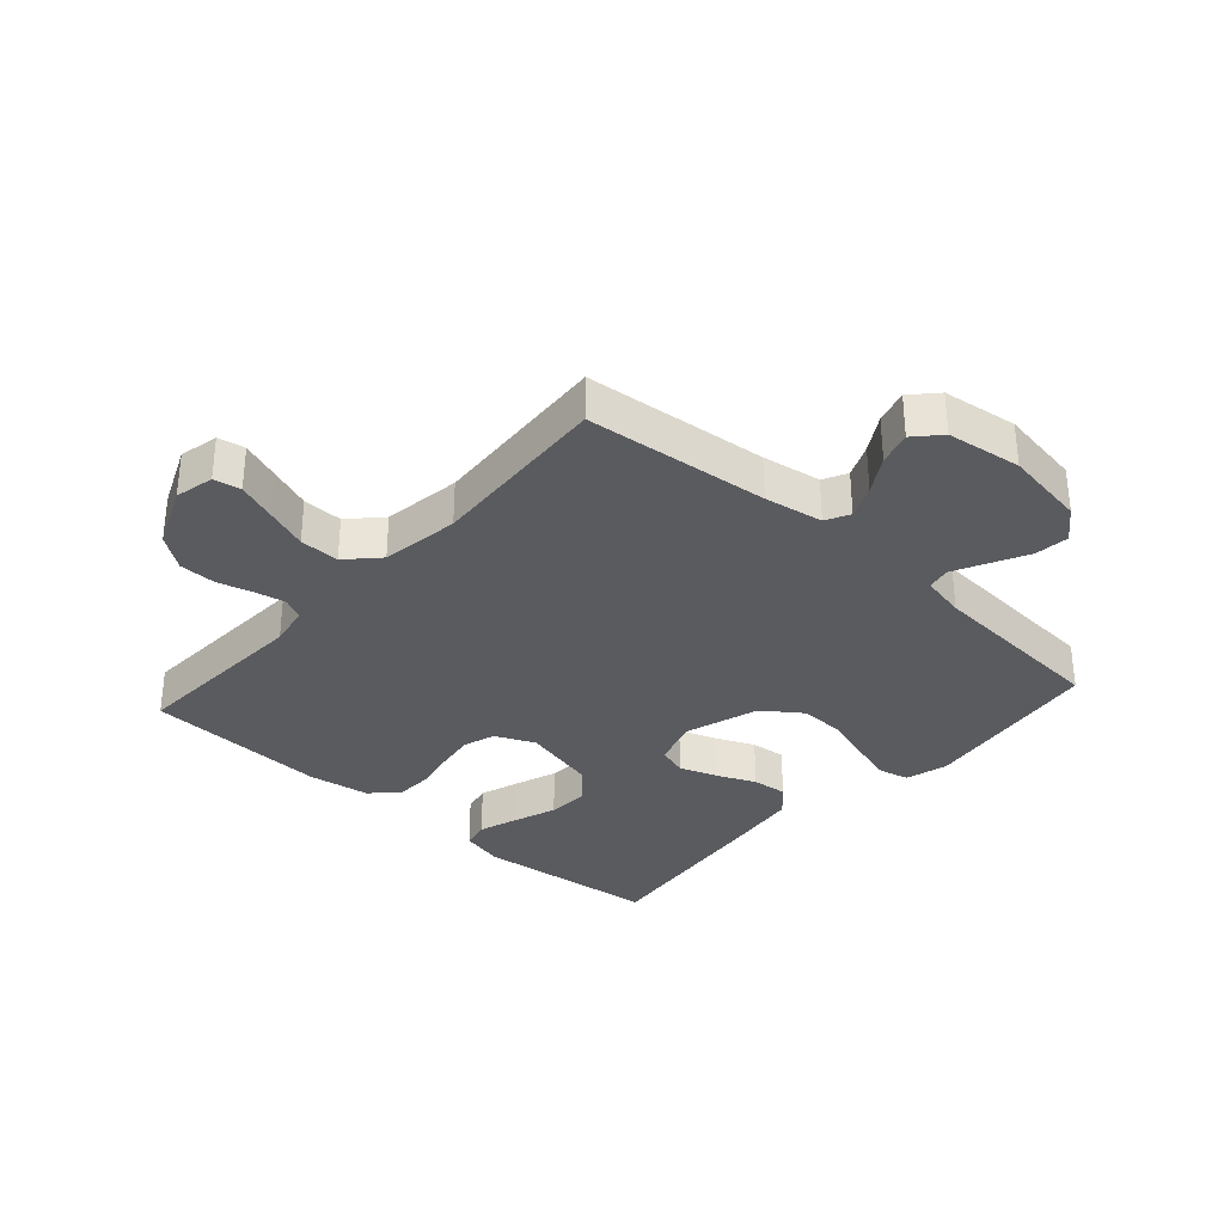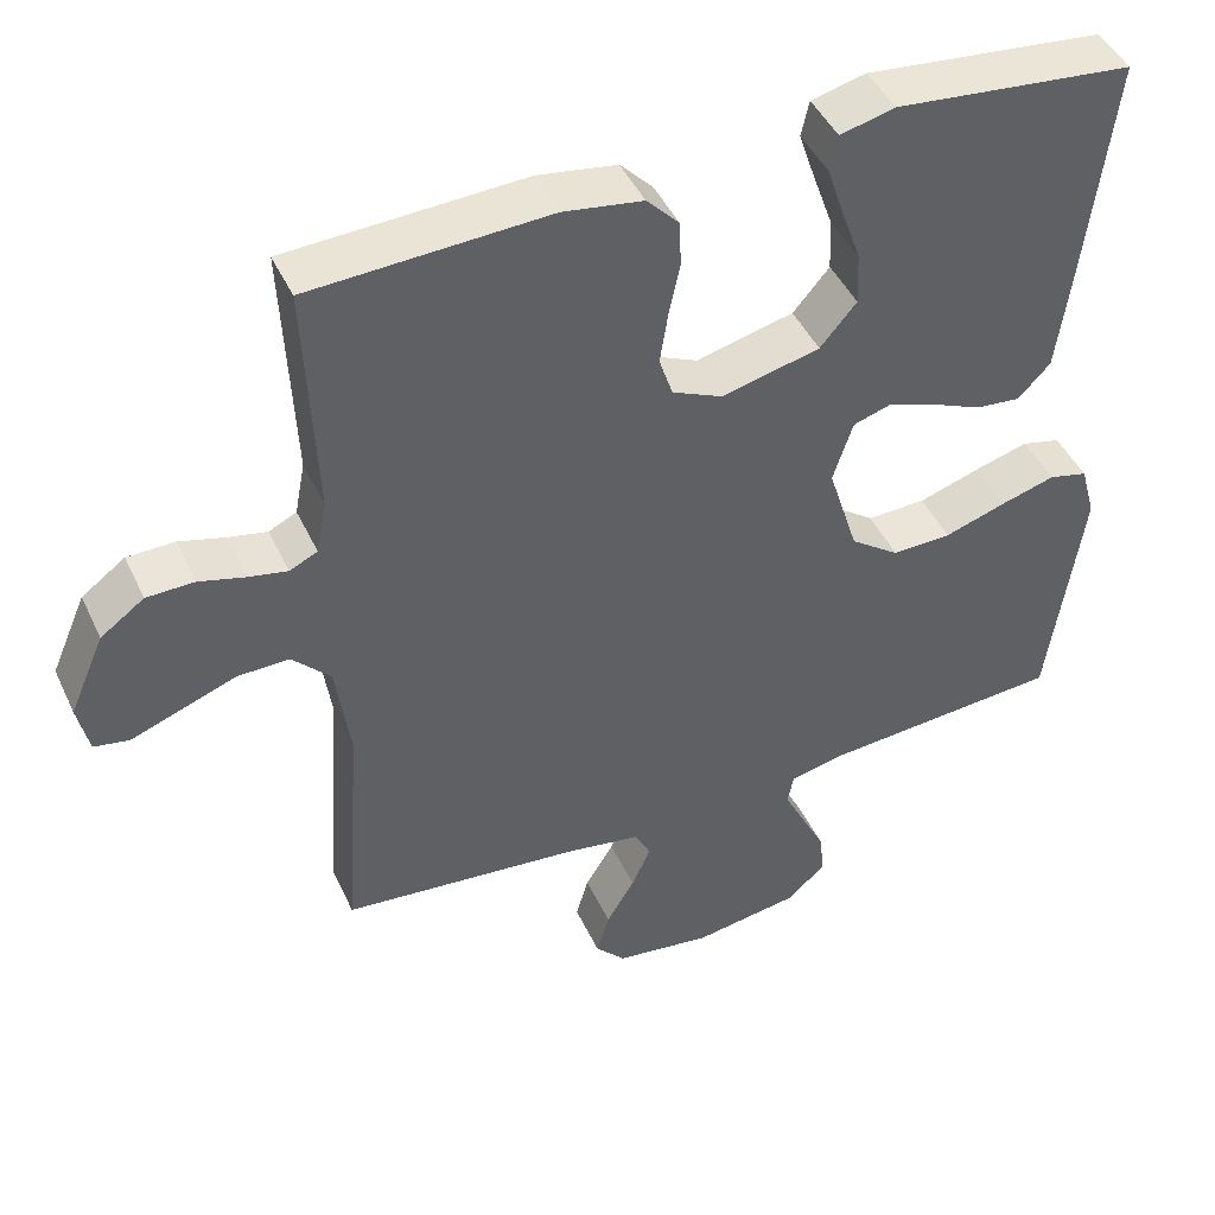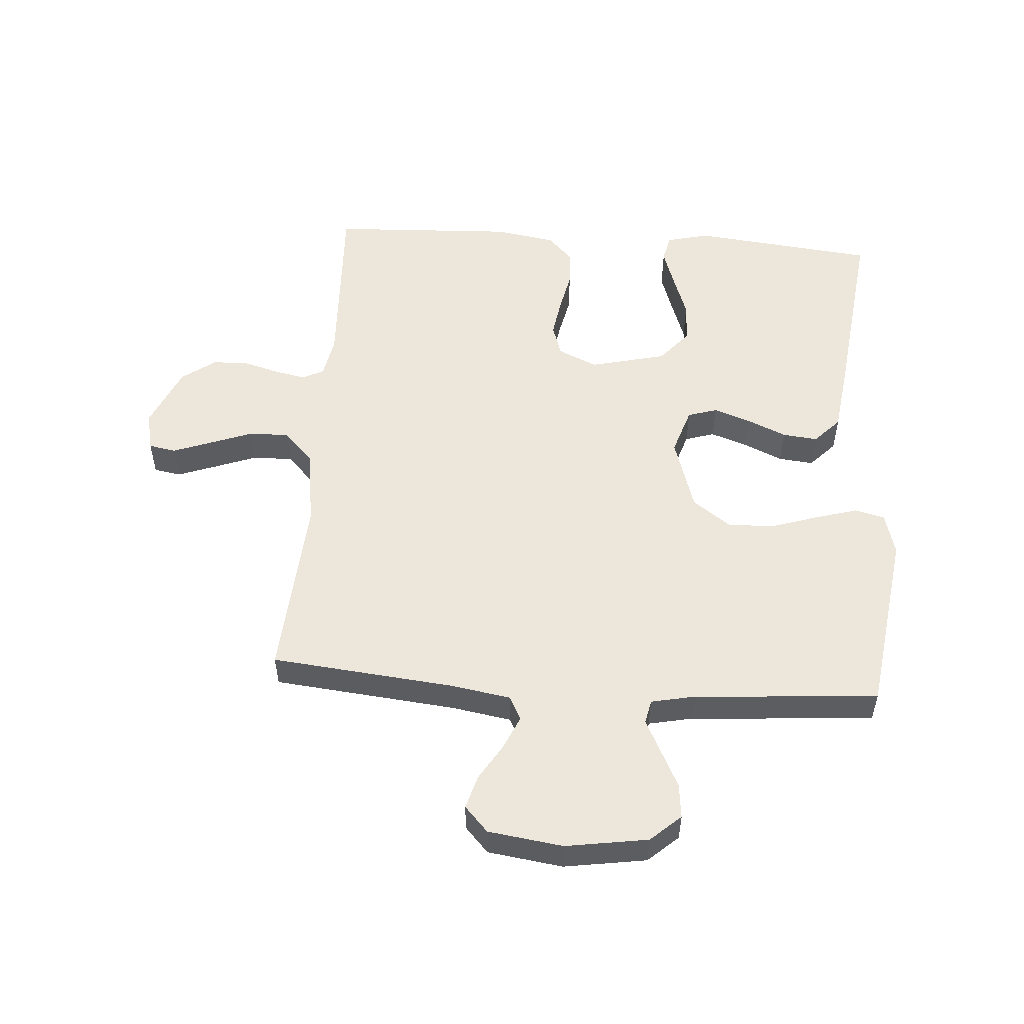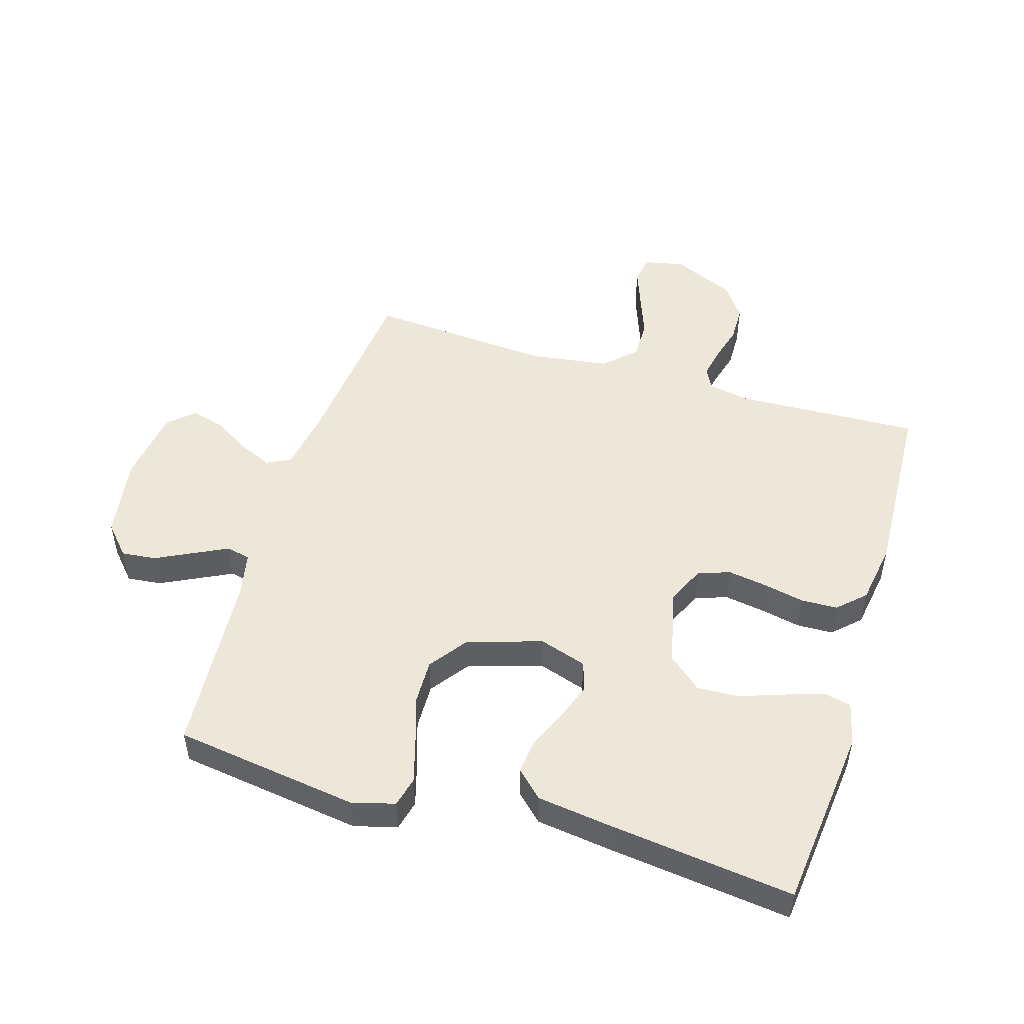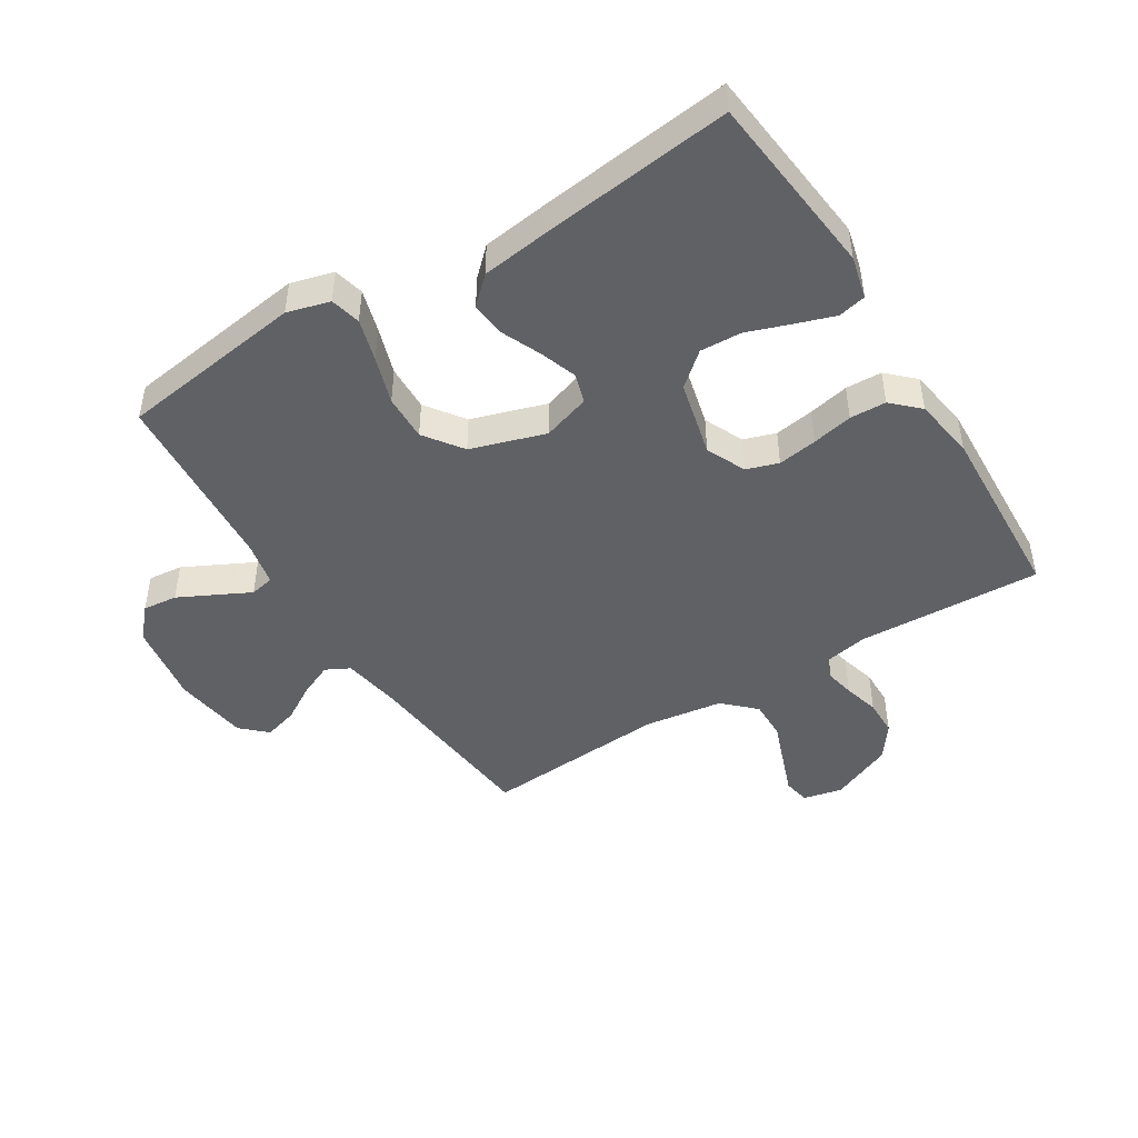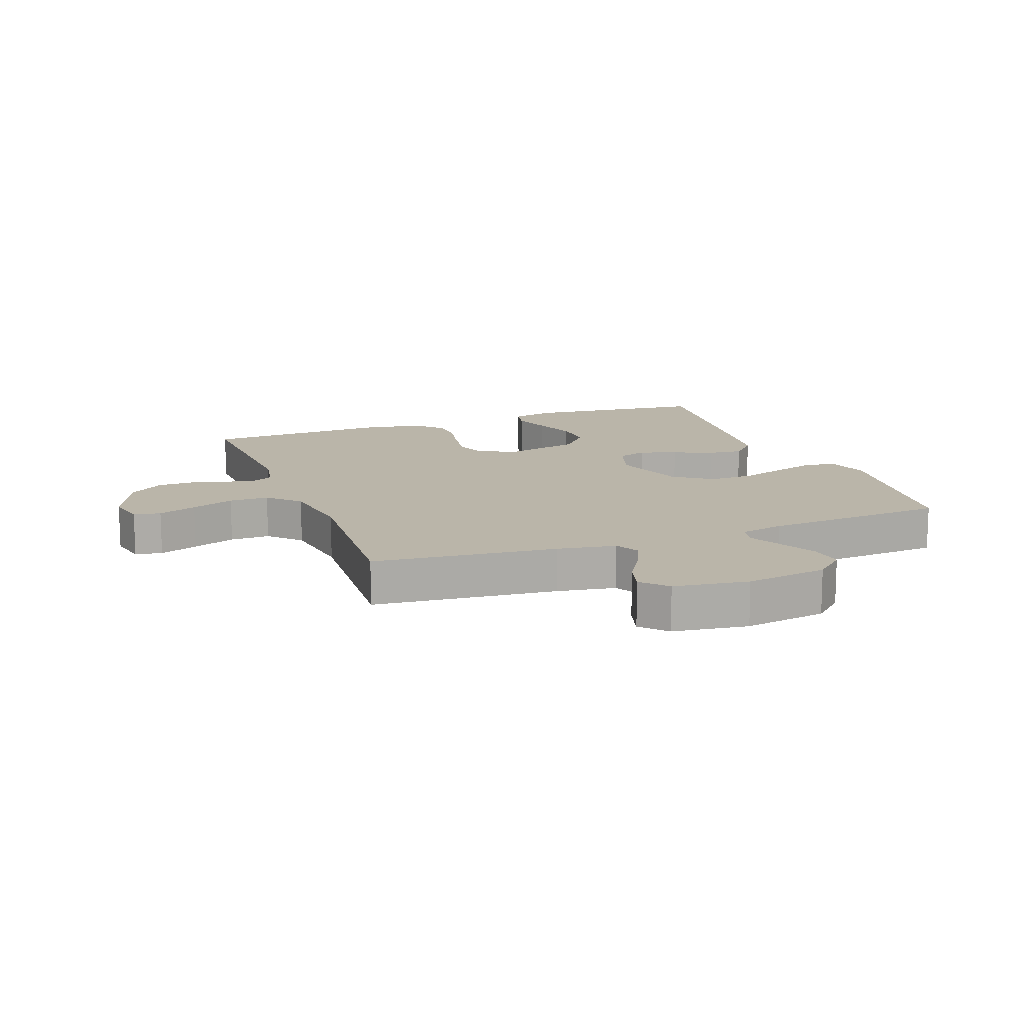
<metadata>
{"format":"obj","ext":"obj","renderer":"f3d","projection":"perspective","resolution":1024,"background":"white","views":[{"elev":-33.0,"azim":138.1,"up":"+Y"},{"elev":45.1,"azim":156.0,"up":"+Z"},{"elev":53.3,"azim":-175.9,"up":"+Y"},{"elev":50.0,"azim":-73.1,"up":"+Y"},{"elev":-46.3,"azim":-58.2,"up":"+Y"},{"elev":13.7,"azim":159.4,"up":"+Y"}]}
</metadata>
<code>
v 0.5 0.07 0.5
v 0.487 0.07 0.2
v 0.5 0.07 0.133
v 0.535 0.07 0.116
v 0.584 0.07 0.126
v 0.642 0.07 0.142
v 0.702 0.07 0.141
v 0.757 0.07 0.101
v 0.801 0.07 0
v 0.787 0.07 -0.064
v 0.743 0.07 -0.072
v 0.68 0.07 -0.049
v 0.61 0.07 -0.023
v 0.545 0.07 -0.022
v 0.497 0.07 -0.072
v 0.479 0.07 -0.2
v 0.5 0.07 -0.5
v 0.2 0.07 -0.53
v 0.104 0.07 -0.546
v 0.084 0.07 -0.585
v 0.108 0.07 -0.639
v 0.144 0.07 -0.698
v 0.16 0.07 -0.753
v 0.122 0.07 -0.794
v 0 0.07 -0.811
v -0.134 0.07 -0.79
v -0.183 0.07 -0.746
v -0.177 0.07 -0.69
v -0.147 0.07 -0.63
v -0.12 0.07 -0.576
v -0.128 0.07 -0.537
v -0.2 0.07 -0.522
v -0.5 0.07 -0.5
v -0.542 0.07 -0.2
v -0.523 0.07 -0.131
v -0.474 0.07 -0.119
v -0.405 0.07 -0.139
v -0.328 0.07 -0.164
v -0.253 0.07 -0.166
v -0.191 0.07 -0.121
v -0.153 0.07 0
v -0.178 0.07 0.077
v -0.226 0.07 0.092
v -0.286 0.07 0.071
v -0.35 0.07 0.043
v -0.407 0.07 0.037
v -0.448 0.07 0.08
v -0.464 0.07 0.2
v -0.5 0.07 0.5
v -0.2 0.07 0.532
v -0.131 0.07 0.515
v -0.121 0.07 0.47
v -0.142 0.07 0.407
v -0.167 0.07 0.336
v -0.17 0.07 0.269
v -0.124 0.07 0.215
v 0 0.07 0.185
v 0.064 0.07 0.214
v 0.081 0.07 0.266
v 0.071 0.07 0.33
v 0.057 0.07 0.396
v 0.059 0.07 0.455
v 0.1 0.07 0.498
v 0.2 0.07 0.514
v 0.5 0 0.5
v 0.487 0 0.2
v 0.5 0 0.133
v 0.535 0 0.116
v 0.584 0 0.126
v 0.642 0 0.142
v 0.702 0 0.141
v 0.757 0 0.101
v 0.801 0 0
v 0.787 0 -0.064
v 0.743 0 -0.072
v 0.68 0 -0.049
v 0.61 0 -0.023
v 0.545 0 -0.022
v 0.497 0 -0.072
v 0.479 0 -0.2
v 0.5 0 -0.5
v 0.2 0 -0.53
v 0.104 0 -0.546
v 0.084 0 -0.585
v 0.108 0 -0.639
v 0.144 0 -0.698
v 0.16 0 -0.753
v 0.122 0 -0.794
v 0 0 -0.811
v -0.134 0 -0.79
v -0.183 0 -0.746
v -0.177 0 -0.69
v -0.147 0 -0.63
v -0.12 0 -0.576
v -0.128 0 -0.537
v -0.2 0 -0.522
v -0.5 0 -0.5
v -0.542 0 -0.2
v -0.523 0 -0.131
v -0.474 0 -0.119
v -0.405 0 -0.139
v -0.328 0 -0.164
v -0.253 0 -0.166
v -0.191 0 -0.121
v -0.153 0 0
v -0.178 0 0.077
v -0.226 0 0.092
v -0.286 0 0.071
v -0.35 0 0.043
v -0.407 0 0.037
v -0.448 0 0.08
v -0.464 0 0.2
v -0.5 0 0.5
v -0.2 0 0.532
v -0.131 0 0.515
v -0.121 0 0.47
v -0.142 0 0.407
v -0.167 0 0.336
v -0.17 0 0.269
v -0.124 0 0.215
v 0 0 0.185
v 0.064 0 0.214
v 0.081 0 0.266
v 0.071 0 0.33
v 0.057 0 0.396
v 0.059 0 0.455
v 0.1 0 0.498
v 0.2 0 0.514
f 64 1 2
f 63 64 2
f 62 63 2
f 61 62 2
f 60 61 2
f 59 60 2 3
f 58 59 3 4
f 57 58 4
f 52 53 54
f 51 52 54
f 50 51 54
f 49 50 54
f 48 49 54
f 47 48 54
f 46 47 54
f 45 46 54
f 44 45 54
f 43 44 54 55
f 42 43 55 56
f 36 37 38
f 35 36 38
f 34 35 38
f 33 34 38
f 32 33 38
f 31 32 38 39
f 28 29 30
f 27 28 30
f 26 27 30
f 25 26 30
f 24 25 30
f 23 24 30
f 22 23 30
f 21 22 30
f 20 21 30 31
f 31 39 40
f 20 31 40
f 19 20 40
f 16 17 18
f 19 40 41
f 18 19 41
f 16 18 41
f 15 16 41
f 11 12 13
f 10 11 13
f 9 10 13
f 8 9 13
f 7 8 13
f 6 7 13
f 5 6 13
f 4 5 13 14
f 42 56 57
f 41 42 57
f 15 41 57
f 14 15 57
f 4 14 57
f 66 65 128
f 66 128 127
f 66 127 126
f 66 126 125
f 66 125 124
f 67 66 124 123
f 68 67 123 122
f 68 122 121
f 118 117 116
f 118 116 115
f 118 115 114
f 118 114 113
f 118 113 112
f 118 112 111
f 118 111 110
f 118 110 109
f 118 109 108
f 119 118 108 107
f 120 119 107 106
f 102 101 100
f 102 100 99
f 102 99 98
f 102 98 97
f 102 97 96
f 103 102 96 95
f 94 93 92
f 94 92 91
f 94 91 90
f 94 90 89
f 94 89 88
f 94 88 87
f 94 87 86
f 94 86 85
f 95 94 85 84
f 104 103 95
f 104 95 84
f 104 84 83
f 82 81 80
f 105 104 83
f 105 83 82
f 105 82 80
f 105 80 79
f 77 76 75
f 77 75 74
f 77 74 73
f 77 73 72
f 77 72 71
f 77 71 70
f 77 70 69
f 78 77 69 68
f 121 120 106
f 121 106 105
f 121 105 79
f 121 79 78
f 121 78 68
f 1 65 66 2
f 2 66 67 3
f 3 67 68 4
f 4 68 69 5
f 5 69 70 6
f 6 70 71 7
f 7 71 72 8
f 8 72 73 9
f 9 73 74 10
f 10 74 75 11
f 11 75 76 12
f 12 76 77 13
f 13 77 78 14
f 14 78 79 15
f 15 79 80 16
f 16 80 81 17
f 17 81 82 18
f 18 82 83 19
f 19 83 84 20
f 20 84 85 21
f 21 85 86 22
f 22 86 87 23
f 23 87 88 24
f 24 88 89 25
f 25 89 90 26
f 26 90 91 27
f 27 91 92 28
f 28 92 93 29
f 29 93 94 30
f 30 94 95 31
f 31 95 96 32
f 32 96 97 33
f 33 97 98 34
f 34 98 99 35
f 35 99 100 36
f 36 100 101 37
f 37 101 102 38
f 38 102 103 39
f 39 103 104 40
f 40 104 105 41
f 41 105 106 42
f 42 106 107 43
f 43 107 108 44
f 44 108 109 45
f 45 109 110 46
f 46 110 111 47
f 47 111 112 48
f 48 112 113 49
f 49 113 114 50
f 50 114 115 51
f 51 115 116 52
f 52 116 117 53
f 53 117 118 54
f 54 118 119 55
f 55 119 120 56
f 56 120 121 57
f 57 121 122 58
f 58 122 123 59
f 59 123 124 60
f 60 124 125 61
f 61 125 126 62
f 62 126 127 63
f 63 127 128 64
f 64 128 65 1

</code>
